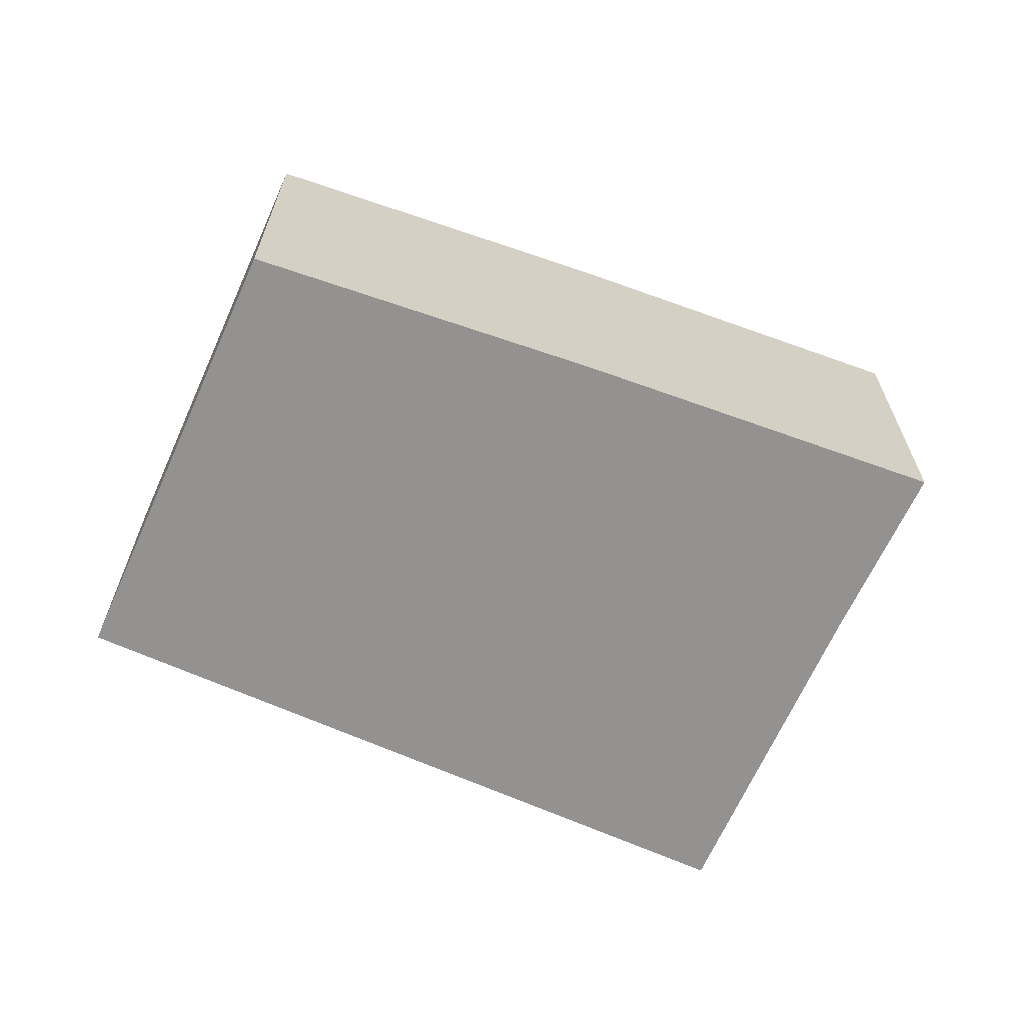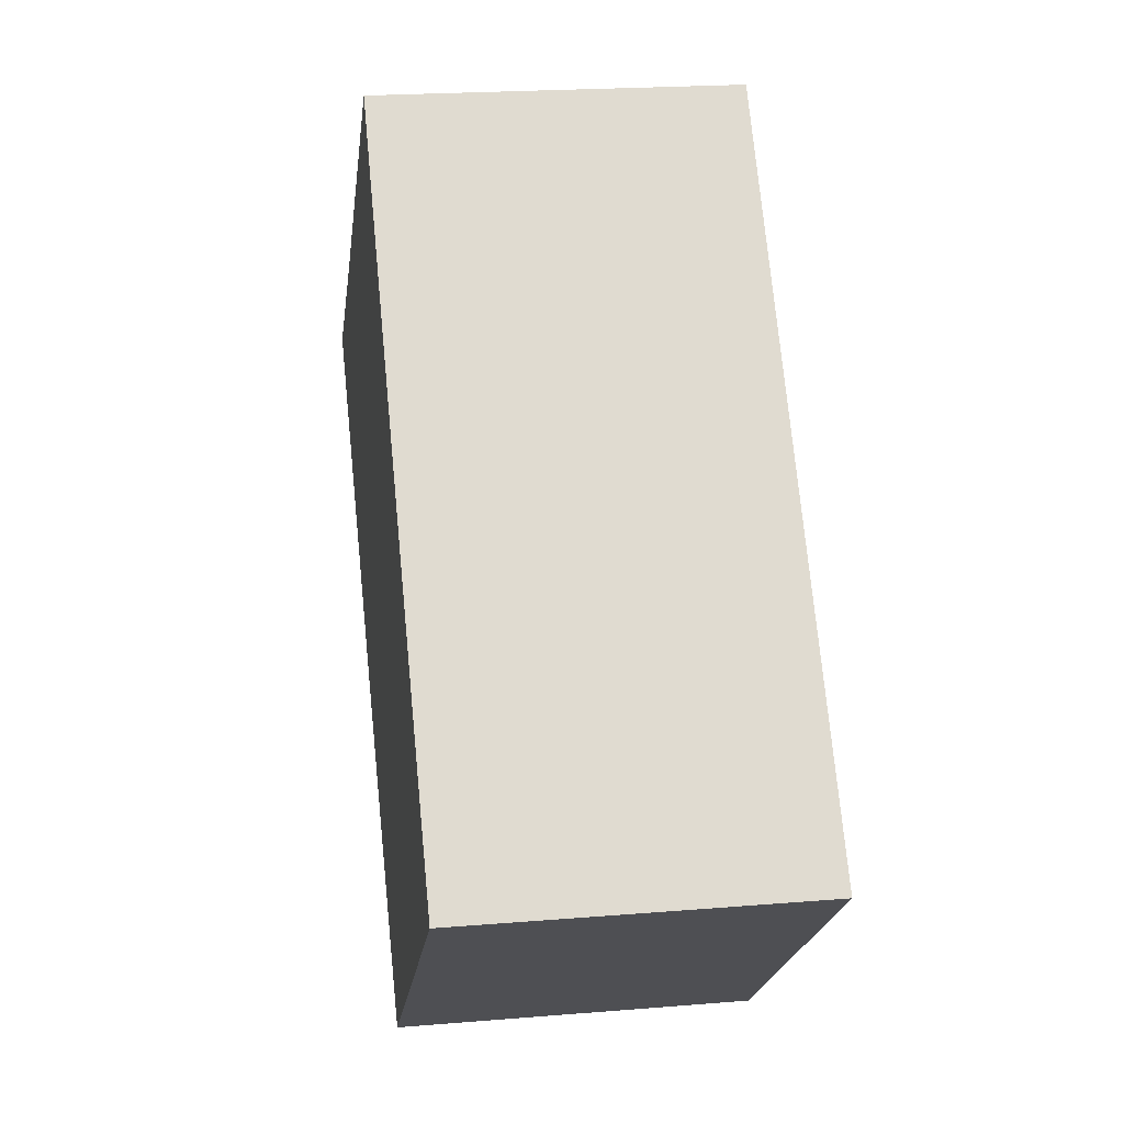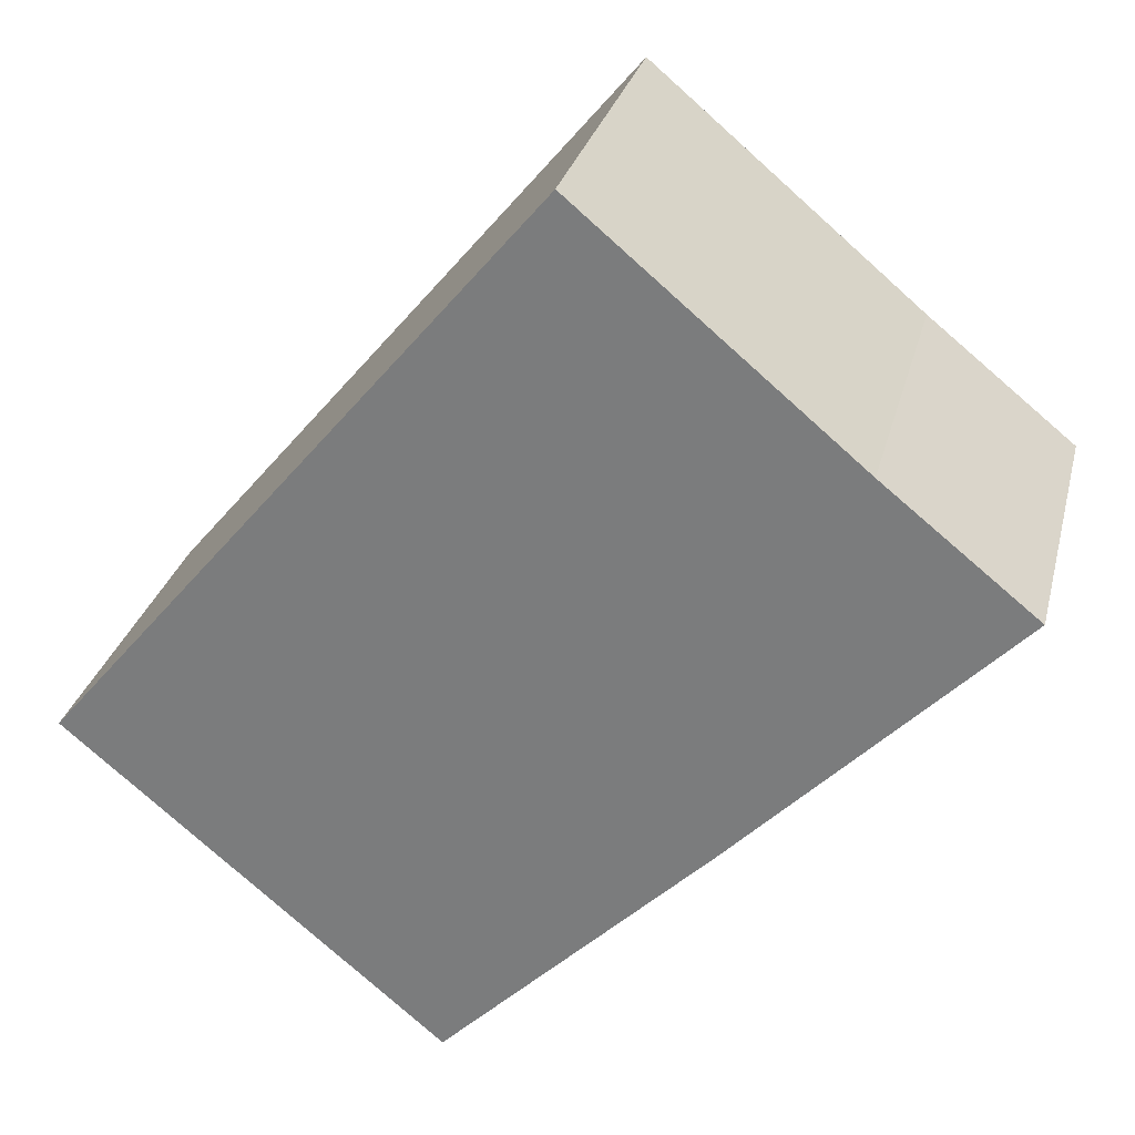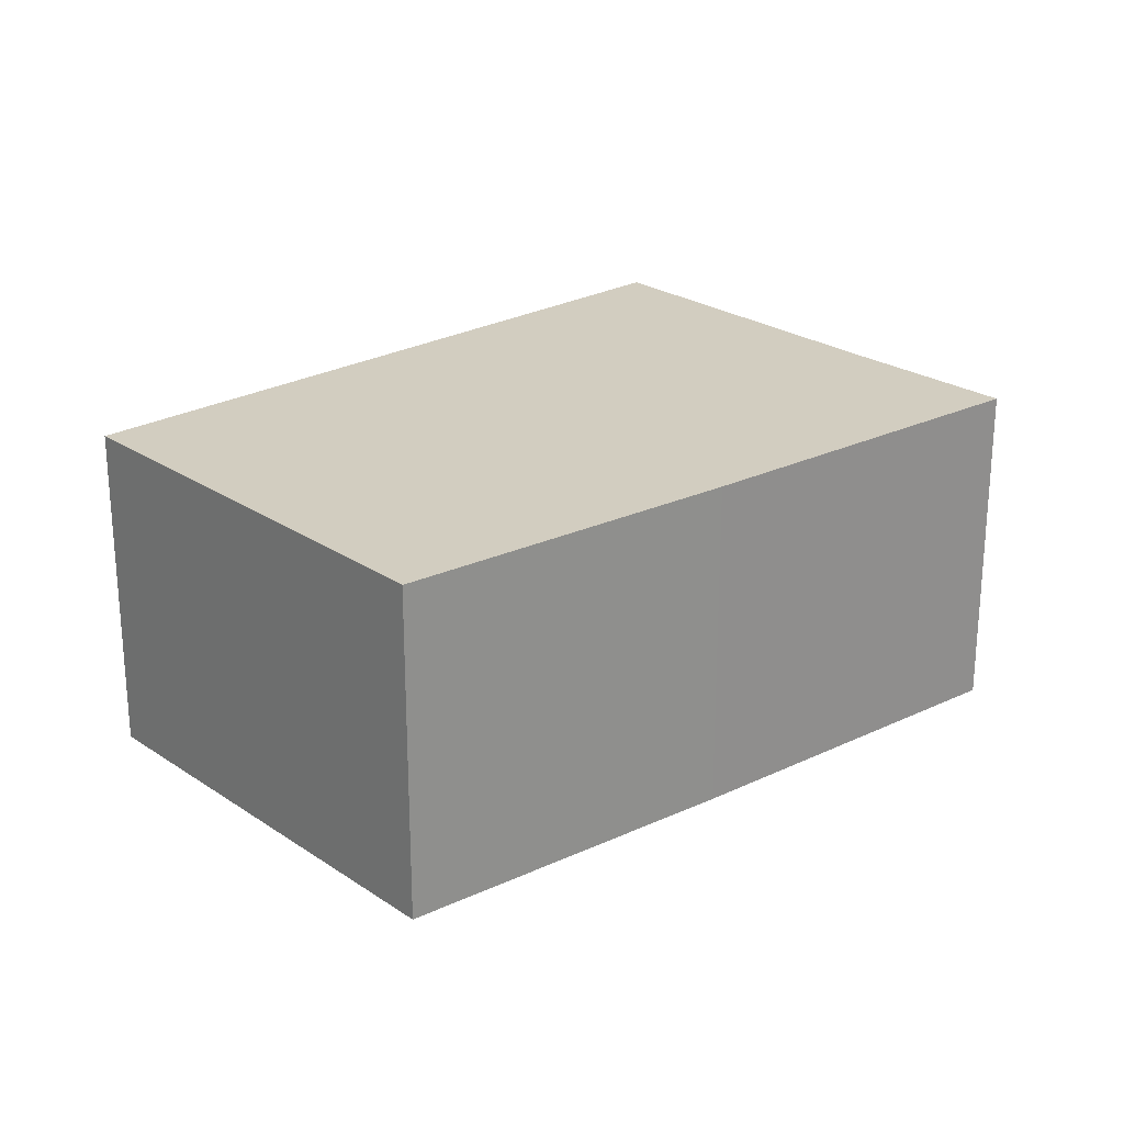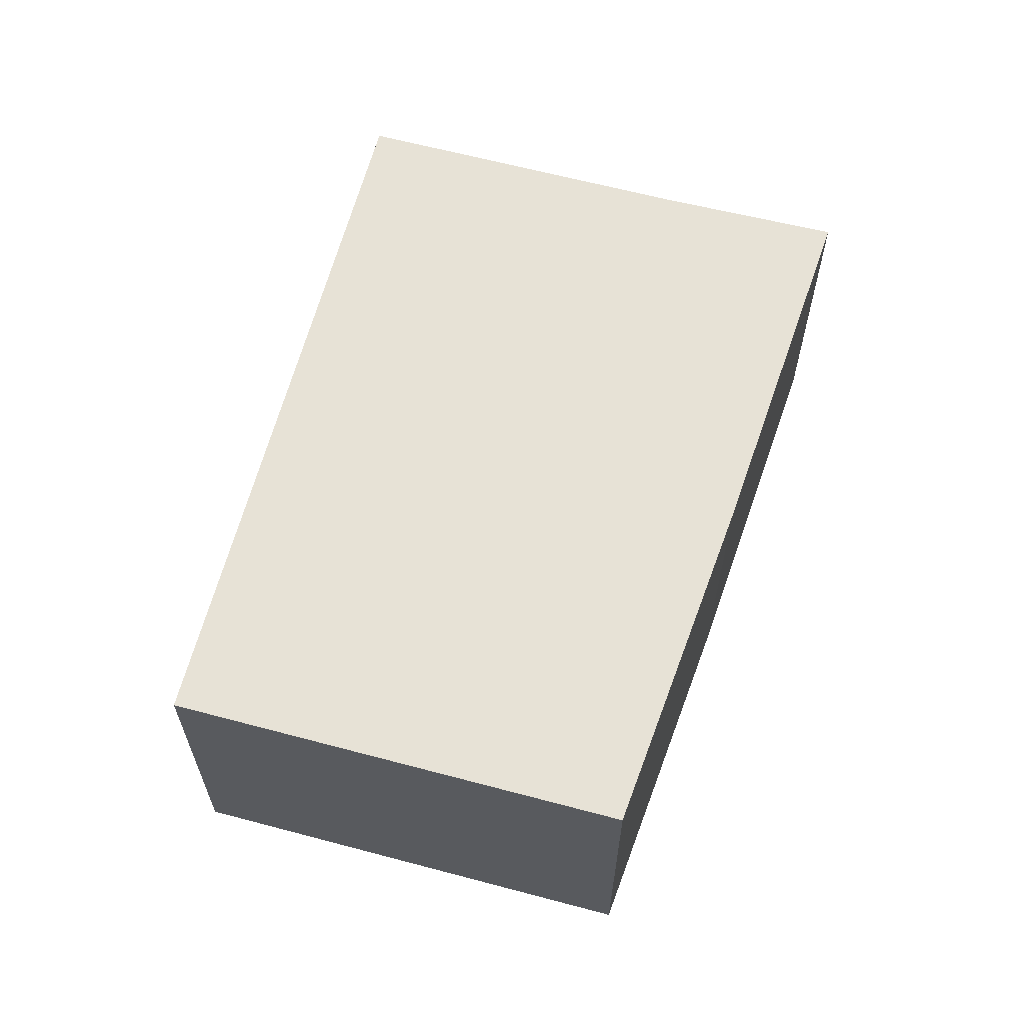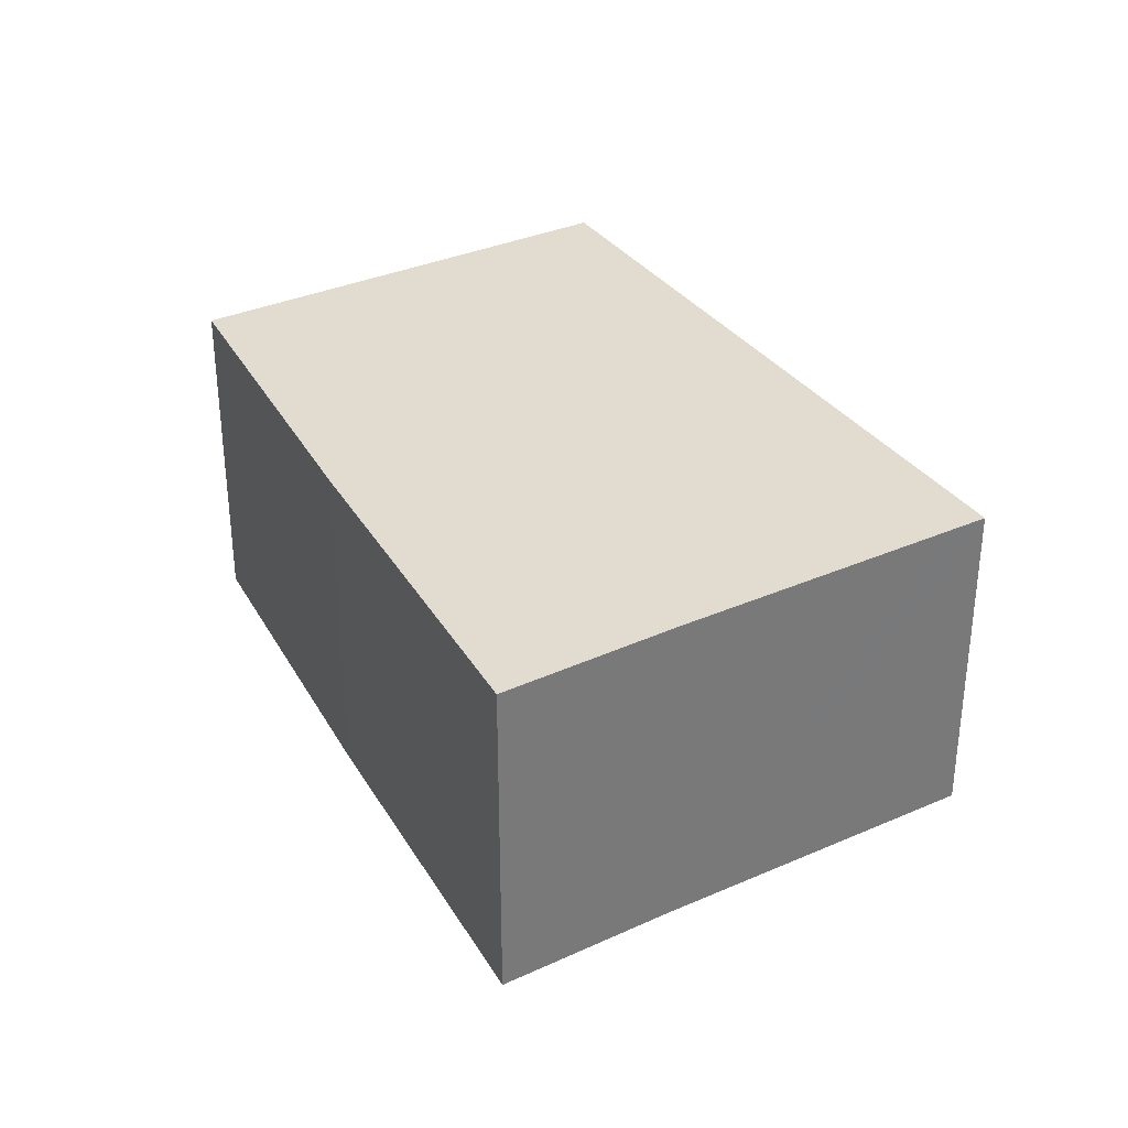
<metadata>
{"format":"obj","ext":"obj","renderer":"f3d","projection":"perspective","resolution":1024,"background":"white","views":[{"elev":-66.5,"azim":-154.1,"up":"+Y"},{"elev":21.1,"azim":81.6,"up":"+Z"},{"elev":28.7,"azim":-166.4,"up":"+Z"},{"elev":24.6,"azim":-172.4,"up":"+Y"},{"elev":63.6,"azim":155.0,"up":"+Y"},{"elev":34.2,"azim":-70.7,"up":"+Y"}]}
</metadata>
<code>
v  7.823 5.095 -7.901
v  9.3 5.095 1.326
v  13.23 5.095 -3.355
v  3.969 5.095 -4.081
v  6.145 5.095 5.088
v  2.176 5.095 1.752
v  0 5.095 3.12e-16
v  5.834 5.095 4.827
v  7.823 4.838e-16 -7.901
v  3.969 2.499e-16 -4.081
v  0 0 0
v  2.176 -1.073e-16 1.752
v  6.145 -3.116e-16 5.088
v  5.834 -2.956e-16 4.827
v  9.3 -8.119e-17 1.326
v  13.23 2.054e-16 -3.355
g defaultobject
f 1 2 3
f 2 1 4
f 2 4 5
f 5 4 6
f 6 4 7
f 5 6 8
f 9 4 1
f 4 9 10
f 10 7 4
f 7 10 11
f 11 6 7
f 6 11 12
f 12 8 6
f 8 12 5
f 5 12 13
f 13 12 14
f 13 2 5
f 2 13 3
f 3 13 15
f 3 15 16
f 16 1 3
f 1 16 9
f 16 10 9
f 10 16 11
f 11 16 12
f 12 16 14
f 14 16 15
f 14 15 13

</code>
